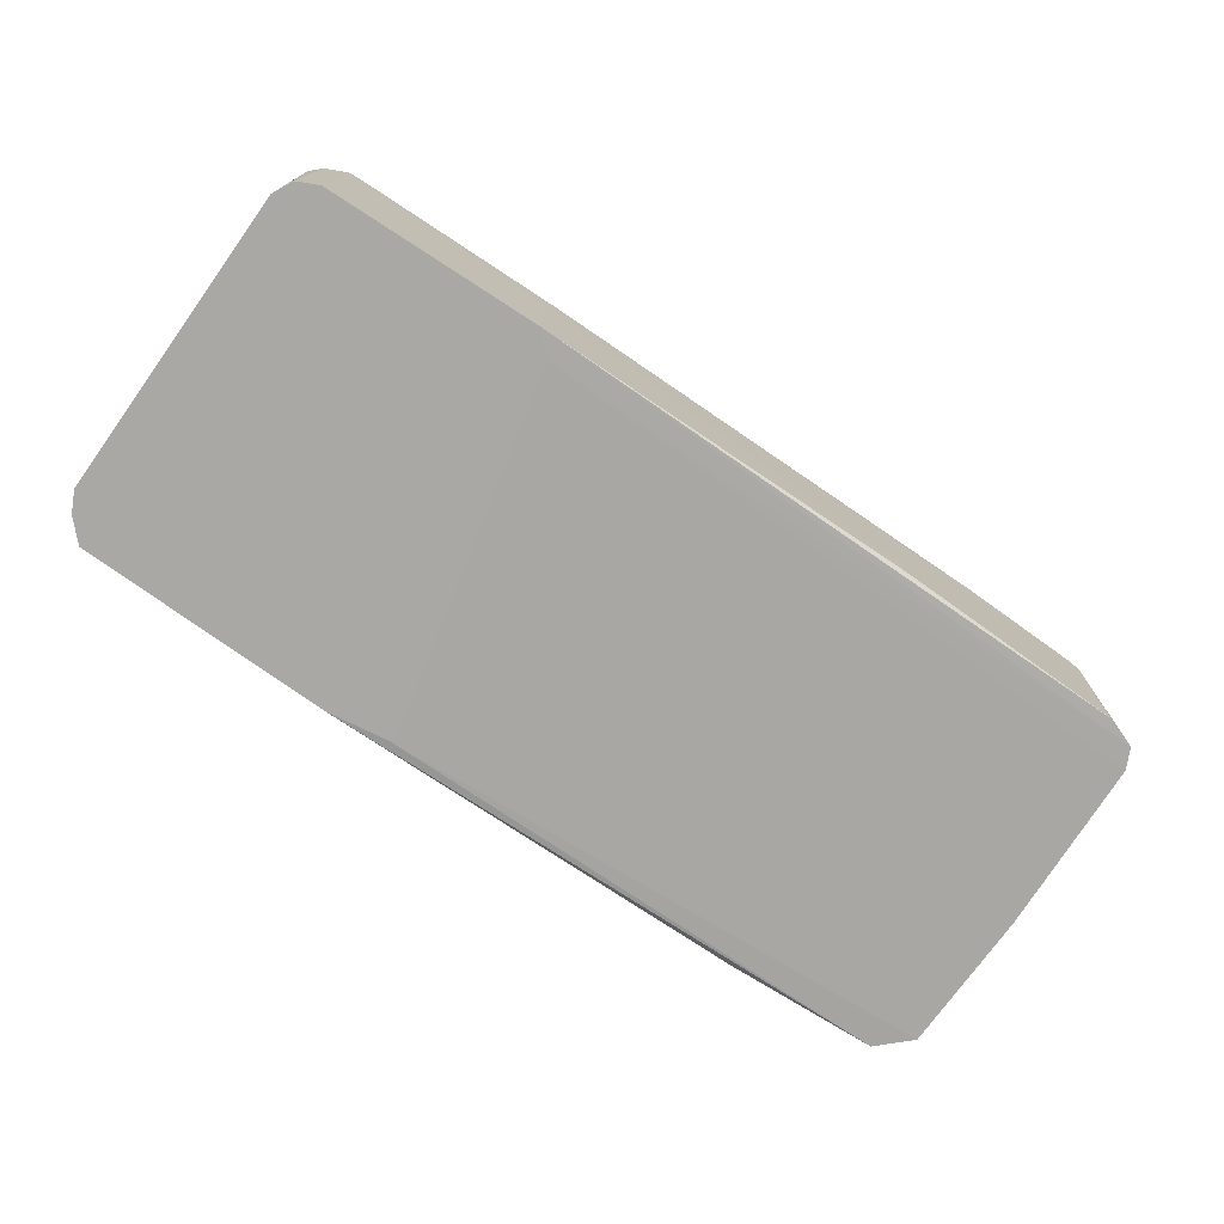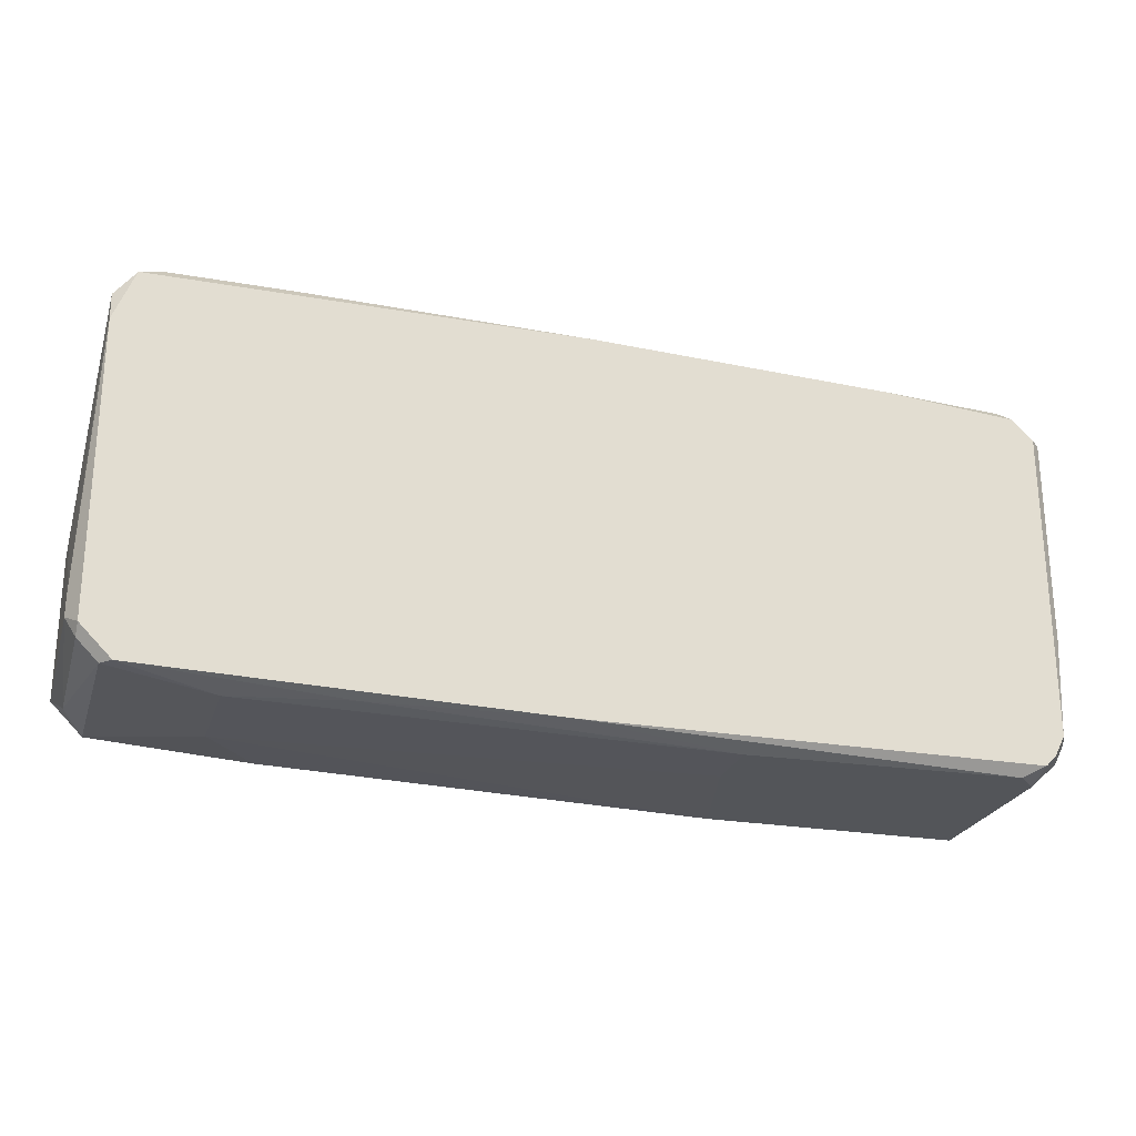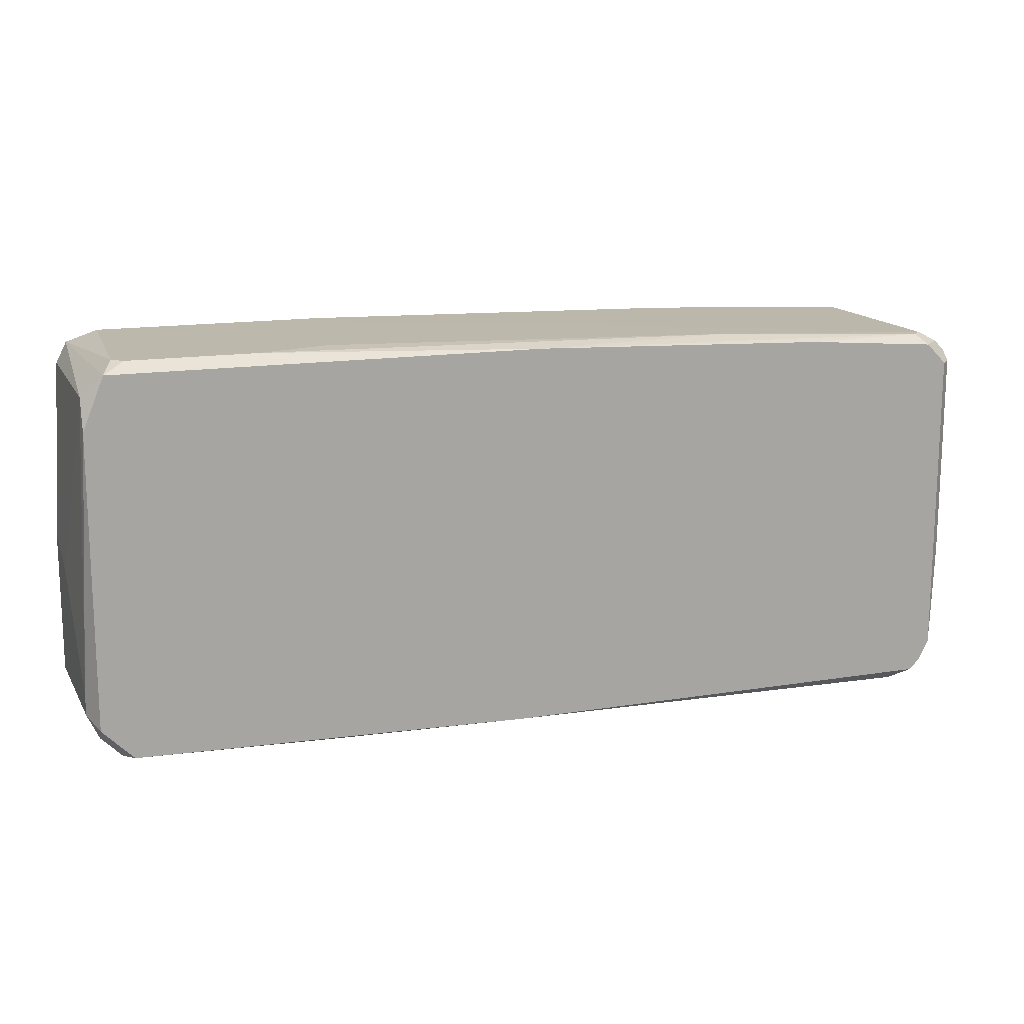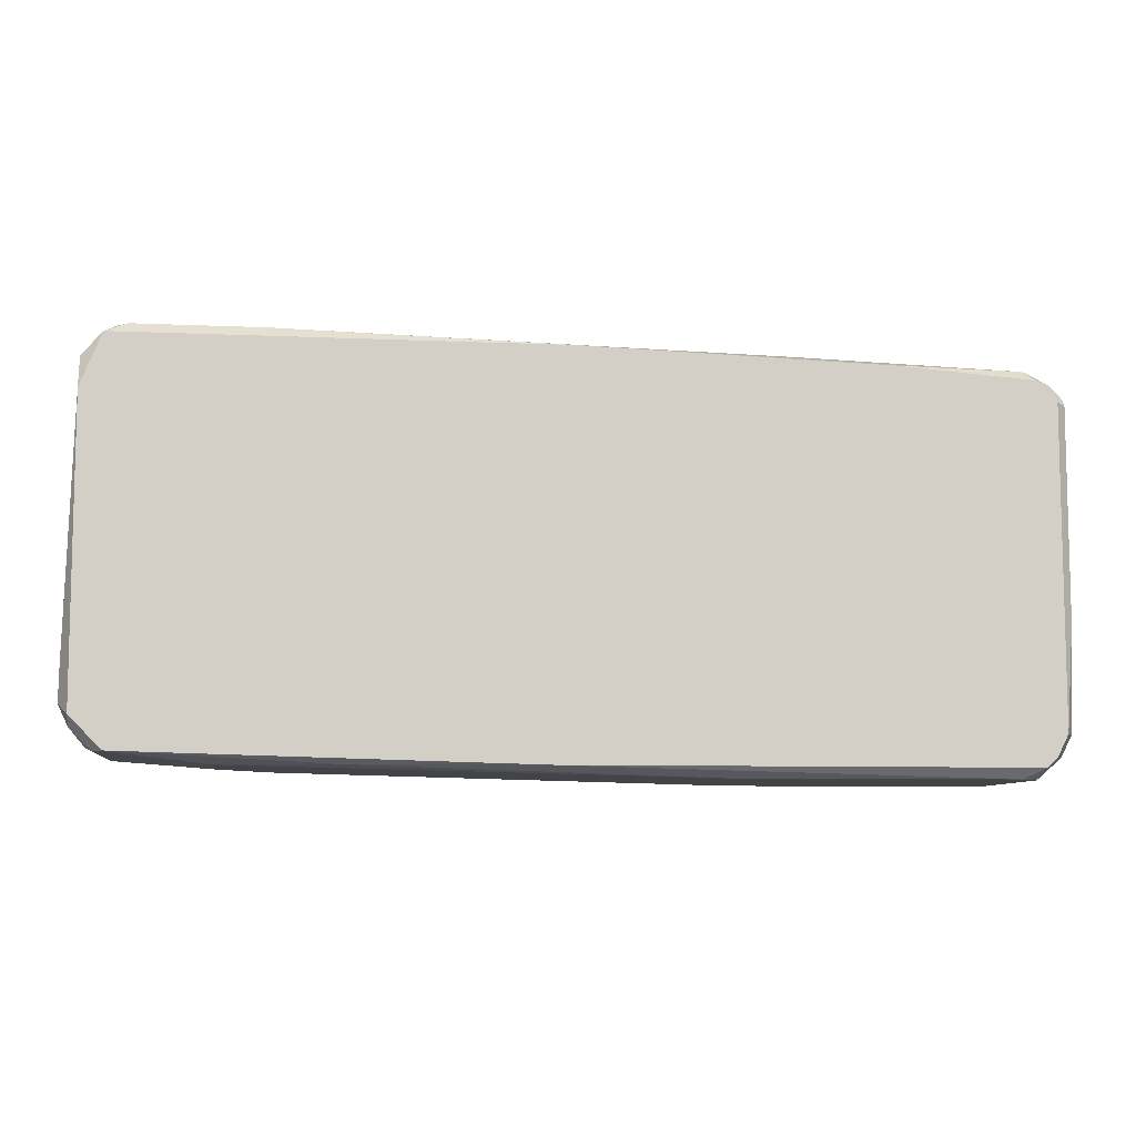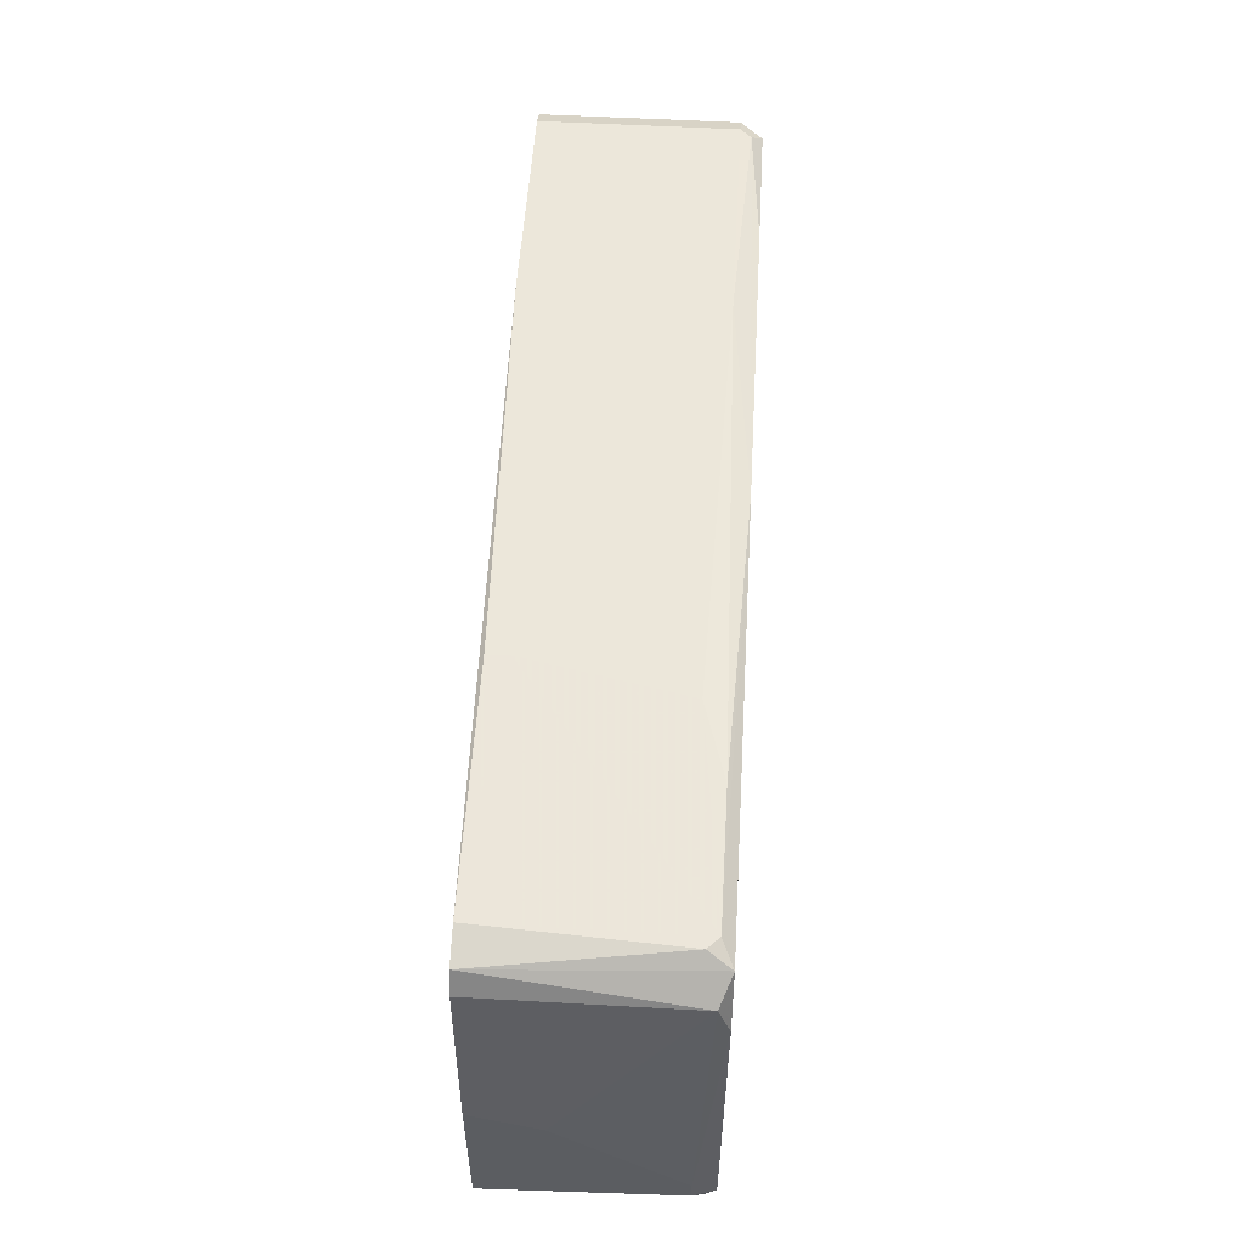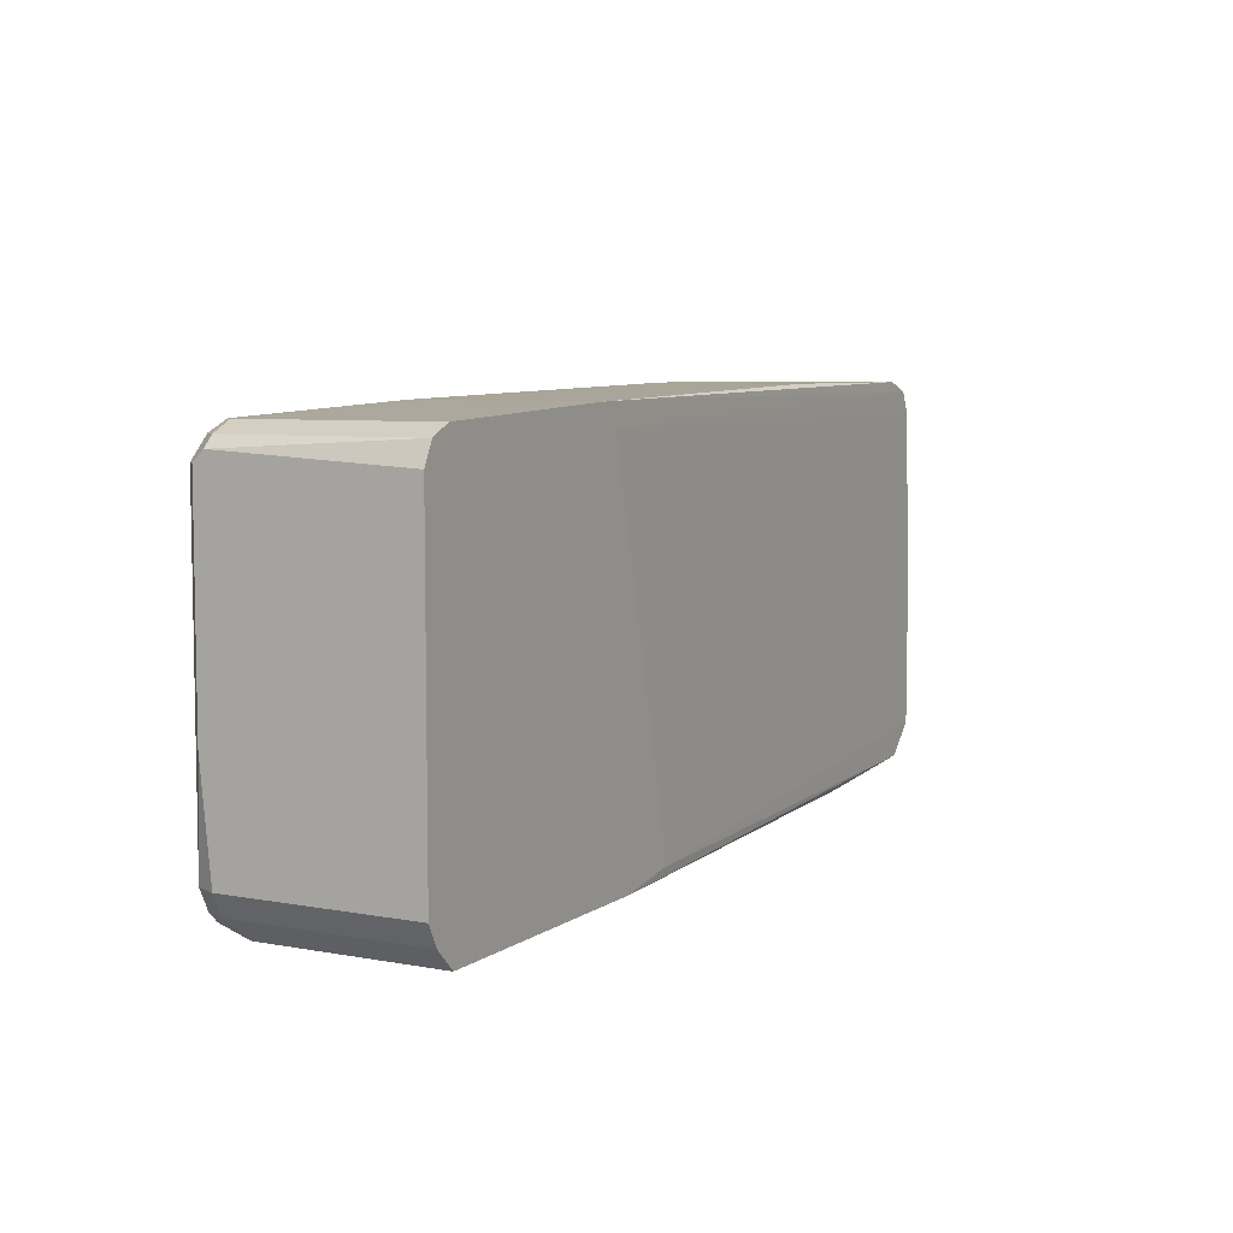
<metadata>
{"format":"obj","ext":"obj","renderer":"f3d","projection":"perspective","resolution":1024,"background":"white","views":[{"elev":-75.0,"azim":-35.7,"up":"+Y"},{"elev":-24.5,"azim":163.9,"up":"+Z"},{"elev":14.8,"azim":160.5,"up":"+Z"},{"elev":-8.0,"azim":173.0,"up":"+Z"},{"elev":54.2,"azim":93.4,"up":"+Z"},{"elev":6.4,"azim":-61.5,"up":"+Z"}]}
</metadata>
<code>
v -0.03219 0.007502 0.0218
v 0.0516 -0.01591 0.02427
v 0.0516 0.006266 0.02427
v 0.006001 0.007499 -0.02256
v -0.04821 0.003802 -0.02379
v -0.04821 -0.01715 0.0218
v -0.04821 -0.01715 -0.02379
v -0.04821 0.007502 -0.02256
v -0.04821 0.007502 0.02057
v -0.04821 0.005035 0.0218
v 0.03558 -0.01591 -0.02256
v -0.01001 -0.01715 -0.02009
v -0.01001 -0.01715 -0.02256
v 0.05531 -0.01591 0.02304
v -0.04699 0.006269 0.0218
v -0.05192 -0.01715 0.01811
v -0.05192 -0.01715 -0.01886
v -0.05192 0.005035 -0.01886
v -0.05192 0.005035 0.01934
v -0.05192 0.006269 -0.006538
v -0.05192 0.006269 0.01811
v 0.05654 0.007499 0.01687
v 0.05654 0.007499 -0.01763
v 0.05654 -0.01098 -0.02009
v 0.05654 -0.01591 0.02057
v 0.05654 0.006266 0.02057
v 0.05654 0.006266 -0.01886
v -0.01371 -0.00236 -0.02379
v -0.01371 0.005035 -0.02379
v 0.02818 0.0038 0.02427
v 0.02818 0.006266 -0.02256
v -0.01741 -0.01715 -0.02379
v -0.02234 -0.01715 0.02304
v -0.02234 0.000106 0.02304
v 0.02449 -0.01591 0.02427
v 0.02449 -0.01345 0.02427
v 0.05284 0.005033 0.02427
v 0.05284 0.007499 -0.02133
v 0.003542 0.007499 0.02304
v 0.03682 0.006266 0.02427
v 0.04174 0.0038 -0.02256
v 0.04174 -0.008518 -0.02256
v -0.04575 0.006269 -0.02379
v -0.05068 -0.01715 -0.02133
v -0.05068 -0.01715 0.02057
v -0.05068 0.007502 0.01811
v -0.05068 0.007502 -0.01886
v -0.05068 0.005035 -0.02133
v -0.05068 0.005035 0.02057
v 0.05778 0.005033 -0.01393
v 0.05778 0.005033 -0.01639
v 0.05778 -0.01591 -0.01763
v 0.05778 -0.01591 -0.000375
v 0.05778 -0.008518 -0.00284
v -0.04945 0.007502 -0.02133
v -0.0211 0.005035 0.02304
v 0.05407 0.007499 0.02304
v 0.05407 -0.01591 -0.02133
v 0.05407 0.006266 -0.02133
v -0.01988 -0.01715 0.02057
f 23 8 1
f 44 7 6
f 6 7 32
f 7 29 32
f 44 6 16
f 16 19 18
f 6 32 33
f 59 58 42
f 29 7 43
f 2 3 36
f 23 22 50
f 44 16 17
f 16 18 17
f 18 44 17
f 23 59 38
f 6 33 10
f 33 32 12
f 52 50 53
f 12 52 53
f 25 12 53
f 59 42 41
f 42 29 41
f 38 59 41
f 22 57 26
f 50 22 26
f 25 53 26
f 9 55 46
f 19 9 46
f 58 32 11
f 42 58 11
f 32 42 11
f 2 33 14
f 25 26 14
f 26 57 14
f 3 57 39
f 56 40 39
f 40 3 39
f 7 44 5
f 43 7 5
f 29 43 4
f 36 3 30
f 40 56 30
f 3 40 30
f 58 59 24
f 52 58 24
f 18 19 20
f 16 6 45
f 19 16 45
f 6 10 45
f 23 50 51
f 50 52 51
f 52 24 51
f 10 56 15
f 56 39 15
f 12 25 60
f 33 12 60
f 14 33 60
f 25 14 60
f 55 9 8
f 23 38 8
f 43 5 8
f 4 43 8
f 38 4 8
f 55 18 47
f 46 55 47
f 18 20 47
f 20 46 47
f 33 2 35
f 2 36 35
f 36 33 35
f 44 18 48
f 18 55 48
f 5 44 48
f 55 8 48
f 8 5 48
f 41 29 31
f 38 41 31
f 29 4 31
f 4 38 31
f 3 2 37
f 57 3 37
f 2 14 37
f 14 57 37
f 59 23 27
f 24 59 27
f 23 51 27
f 51 24 27
f 53 50 54
f 50 26 54
f 26 53 54
f 33 36 34
f 56 10 34
f 10 33 34
f 36 30 34
f 30 56 34
f 9 19 49
f 19 45 49
f 45 10 49
f 15 9 49
f 10 15 49
f 19 46 21
f 20 19 21
f 46 20 21
f 32 58 13
f 58 52 13
f 12 32 13
f 52 12 13
f 32 29 28
f 29 42 28
f 42 32 28
f 22 23 1
f 57 22 1
f 39 57 1
f 9 15 1
f 15 39 1
f 8 9 1

</code>
